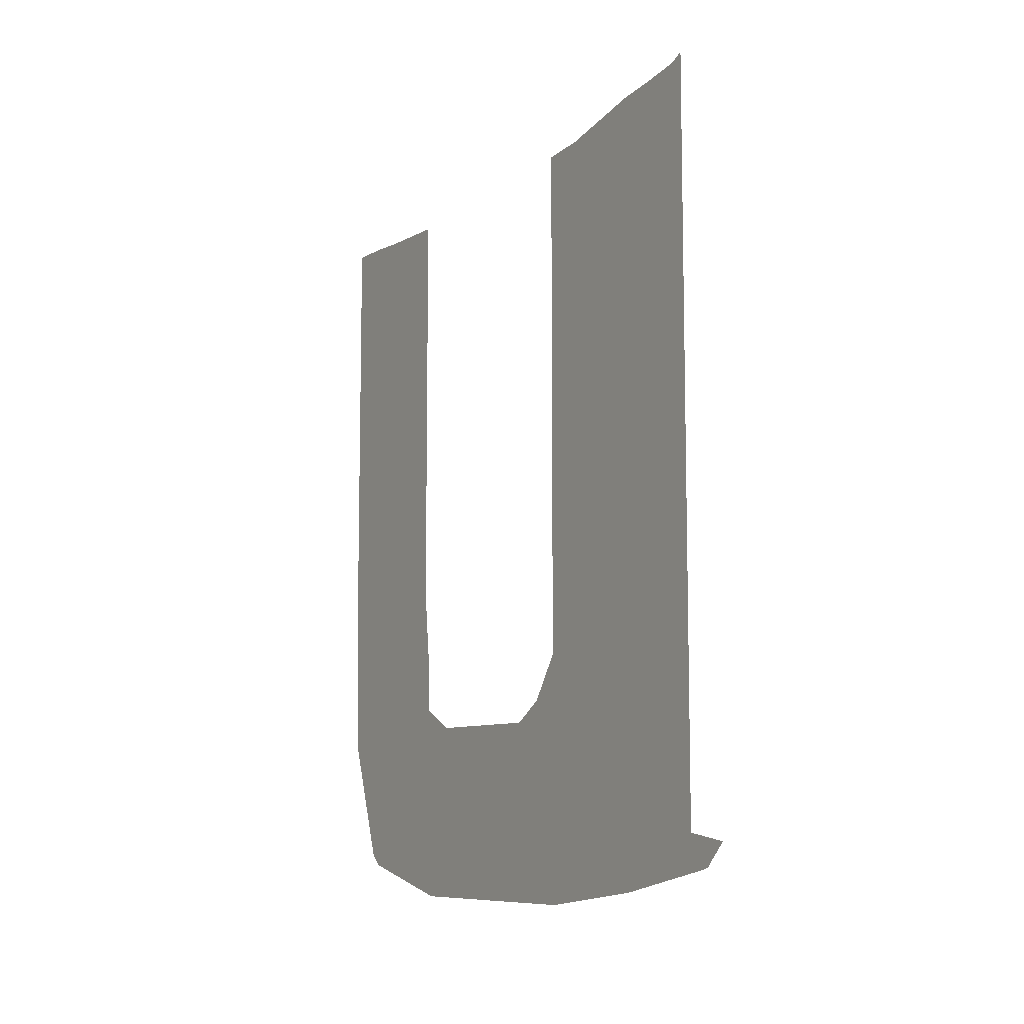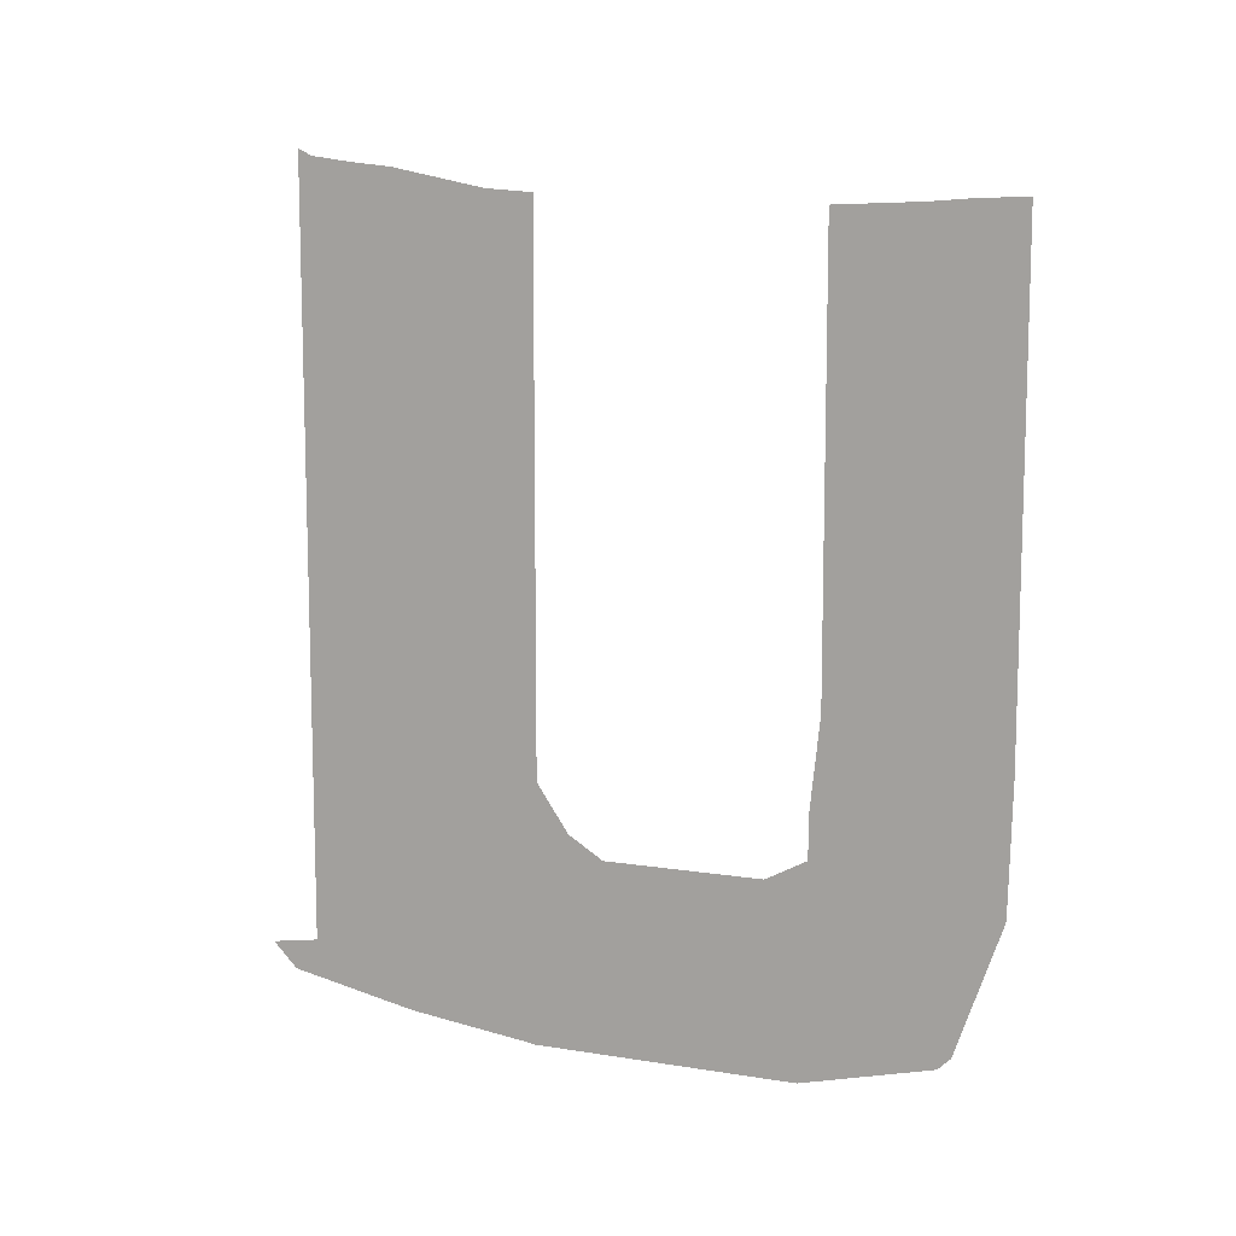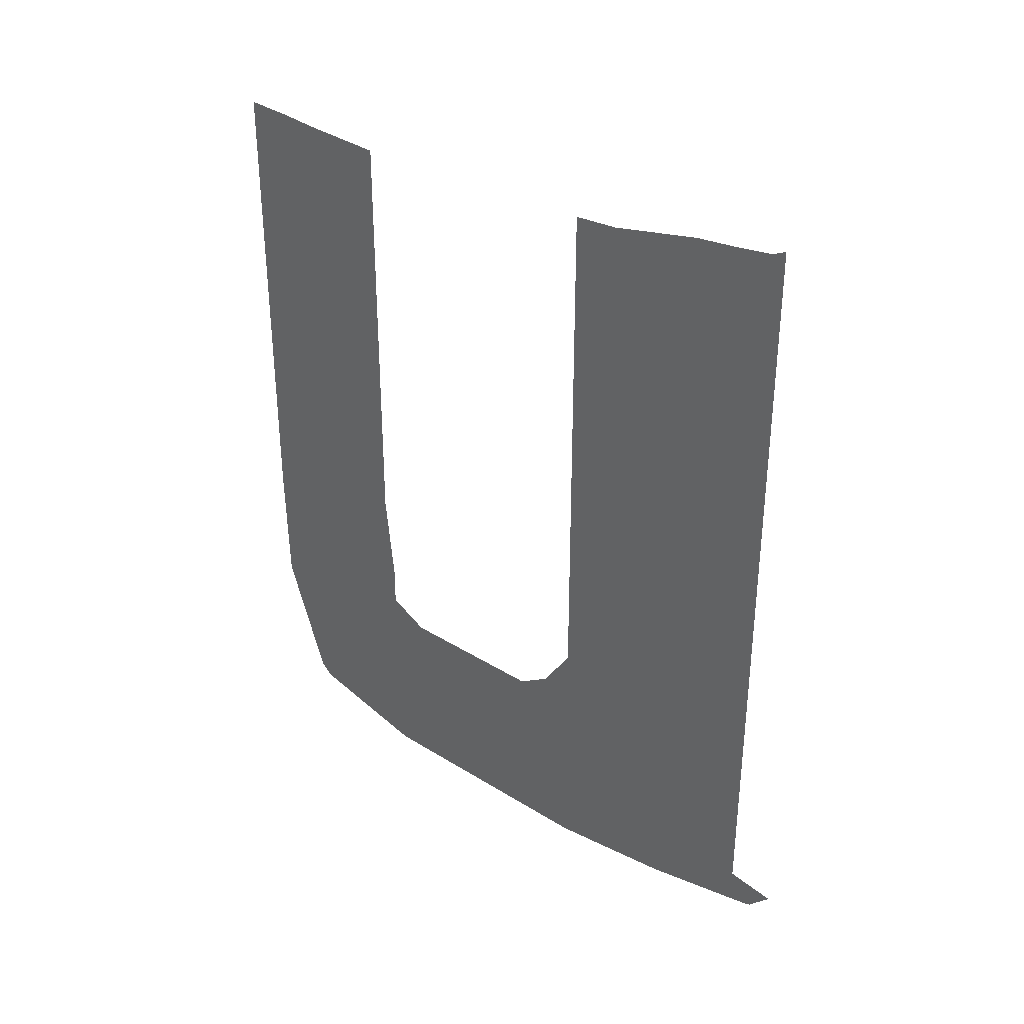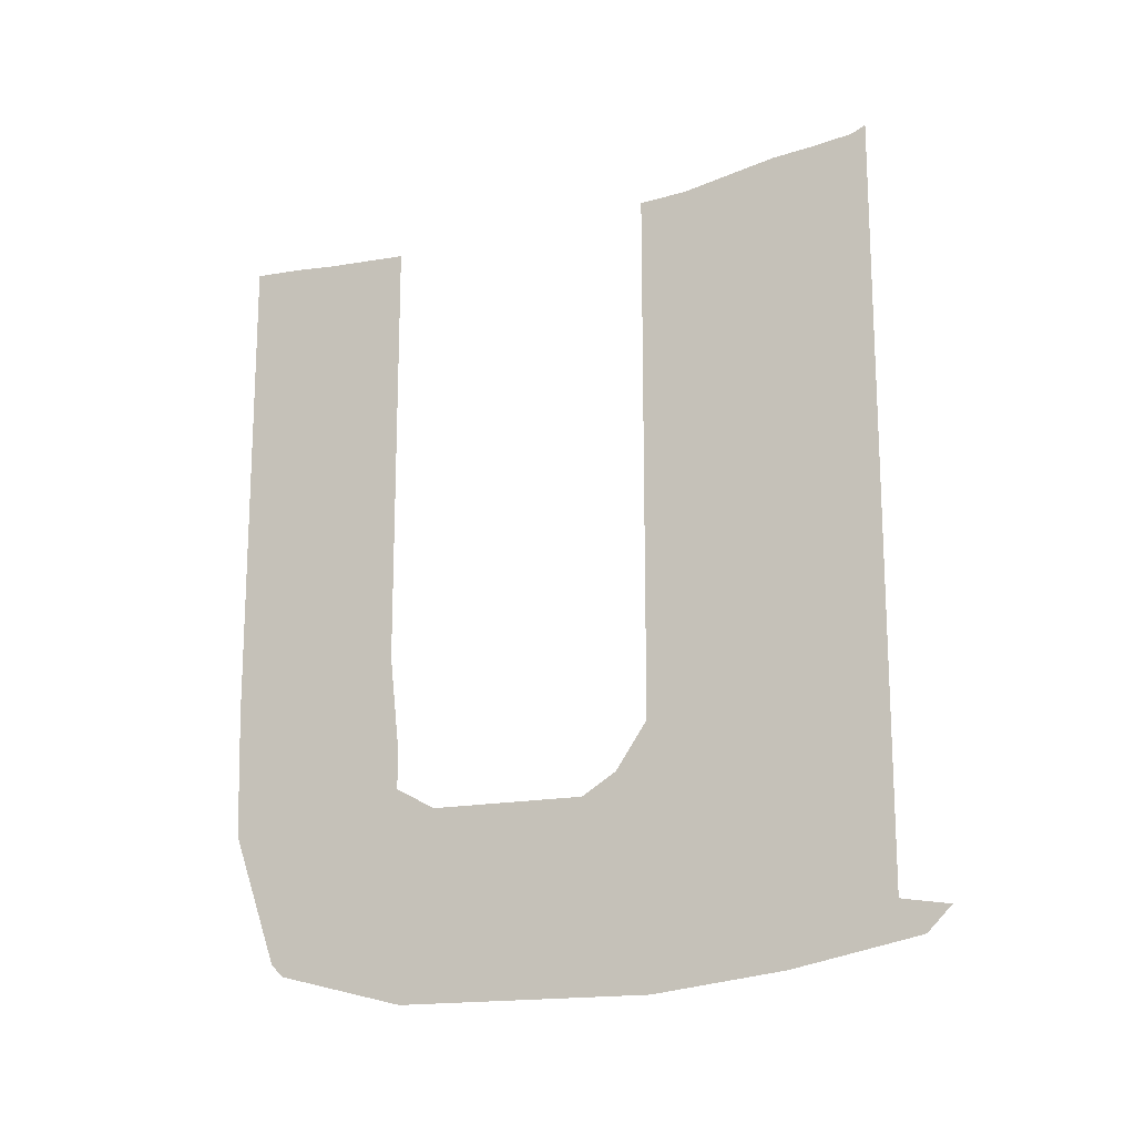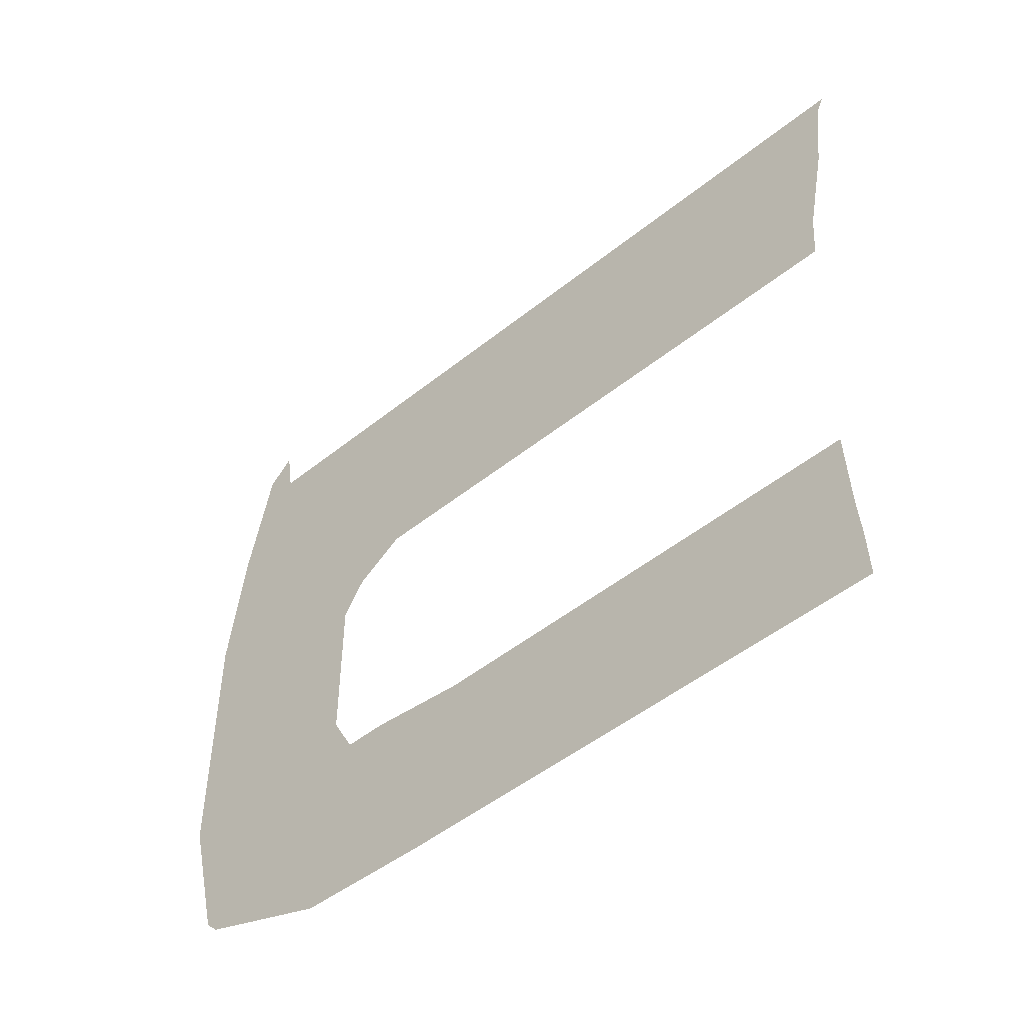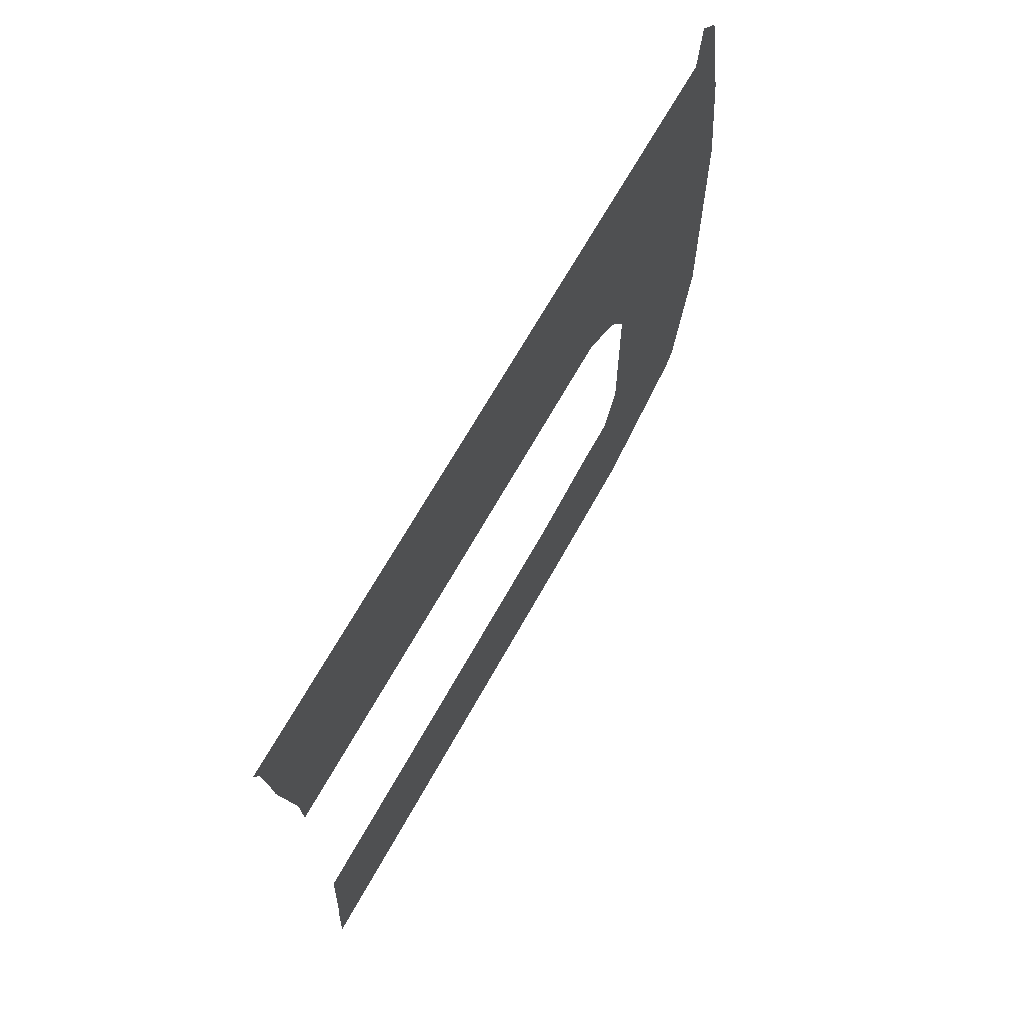
<metadata>
{"format":"obj","ext":"obj","renderer":"f3d","projection":"perspective","resolution":1024,"background":"white","views":[{"elev":-8.7,"azim":-31.5,"up":"+Y"},{"elev":10.5,"azim":112.1,"up":"+Y"},{"elev":34.2,"azim":-49.8,"up":"+Y"},{"elev":-16.7,"azim":-67.1,"up":"+Y"},{"elev":-49.6,"azim":131.5,"up":"+Z"},{"elev":66.4,"azim":-151.0,"up":"+Z"}]}
</metadata>
<code>
v 11.7 14.78 36.6
v 11.7 14.78 36.6
v 11.7 14.77 36.59
v 11.7 14.76 36.57
v 11.7 14.76 36.56
v 11.7 14.57 35.64
v 11.7 14.45 34.72
v 11.7 14.44 34.68
v 11.7 14.44 32.75
v 11.7 14.68 31.79
v 11.7 14.77 31.7
v 11.7 15.73 31.37
v 11.7 15.77 31.36
v 11.7 16.69 31.34
v 11.7 20.32 31.34
v 11.7 20.31 31.7
v 11.7 20.29 32
v 11.7 20.27 32.63
v 11.7 17 32.62
v 11.7 16.3 32.7
v 11.7 16 32.7
v 11.7 15.84 33
v 11.7 15.84 34.16
v 11.7 16 34.42
v 11.7 16.35 34.65
v 11.7 20.34 34.65
v 11.7 20.34 34.7
v 11.7 20.36 35
v 11.7 20.51 35.7
v 11.7 20.54 36
v 11.7 20.58 36.3
v 11.7 20.63 36.41
v 11.7 15 36.4
v 11.7 14.94 36.76
f 2 4 3
f 13 12 21
f 4 1 5
f 1 4 2
f 33 5 1
f 33 6 5
f 13 21 20
f 21 12 11
f 14 13 20
f 19 14 20
f 19 18 17
f 15 14 16
f 16 19 17
f 23 22 9
f 8 7 23
f 14 19 16
f 6 25 24
f 22 21 9
f 11 10 21
f 21 10 9
f 9 8 23
f 24 7 6
f 23 7 24
f 1 34 33
f 27 26 25
f 28 27 25
f 29 28 25
f 30 29 25
f 31 30 25
f 6 33 25
f 31 33 32
f 25 33 31

</code>
